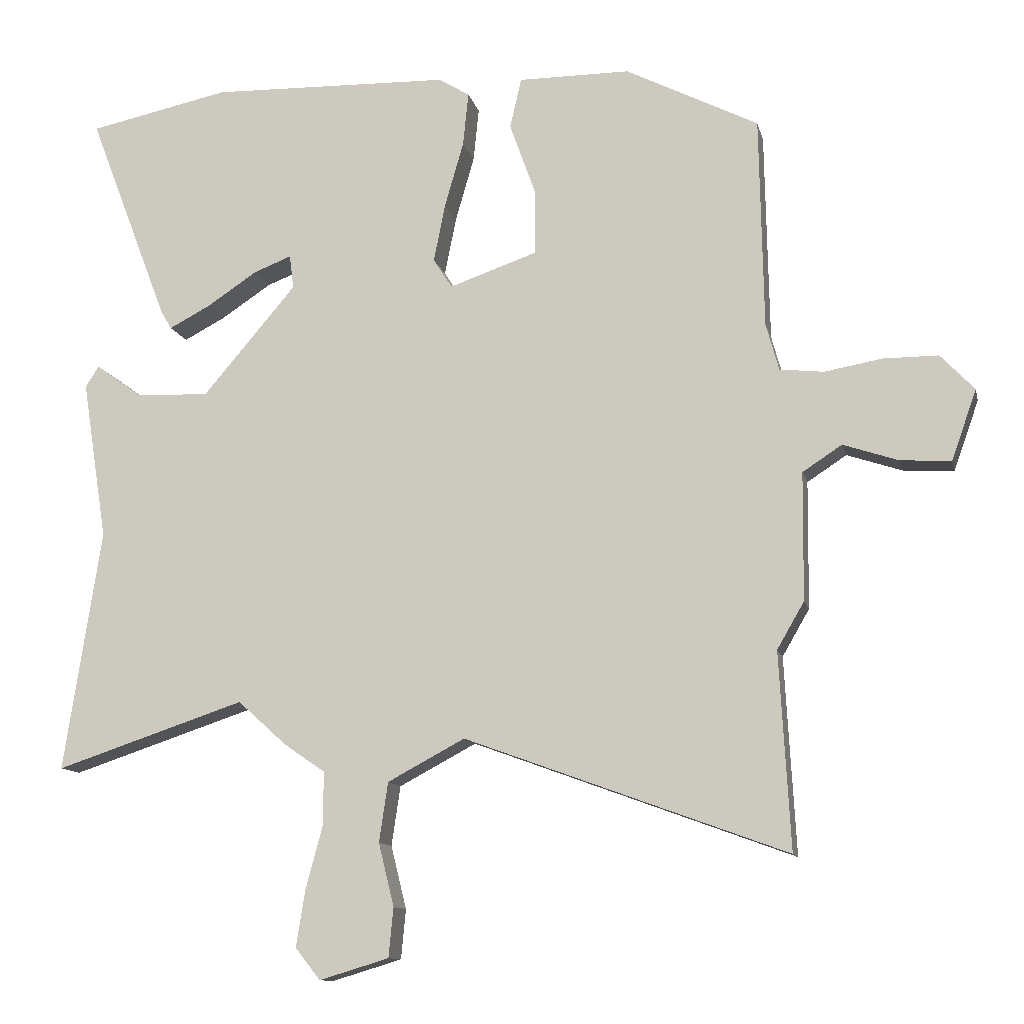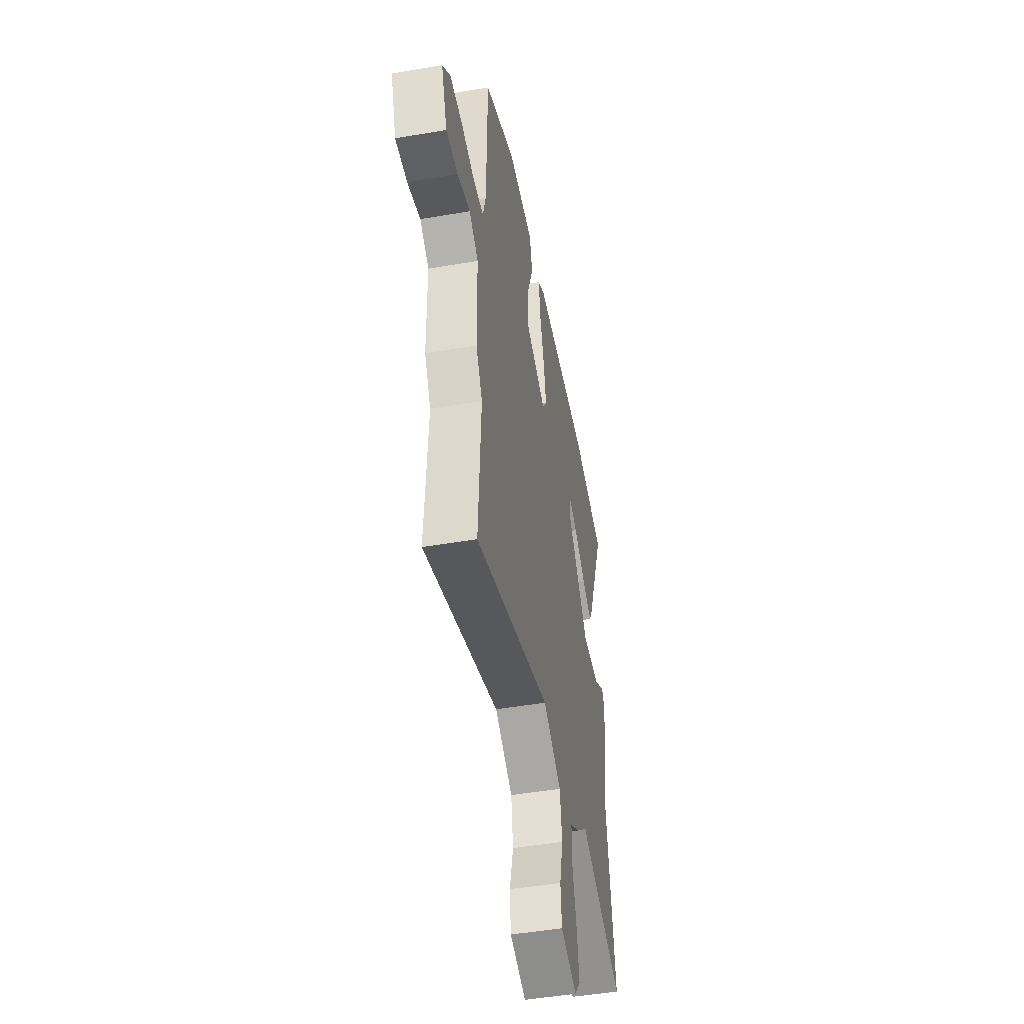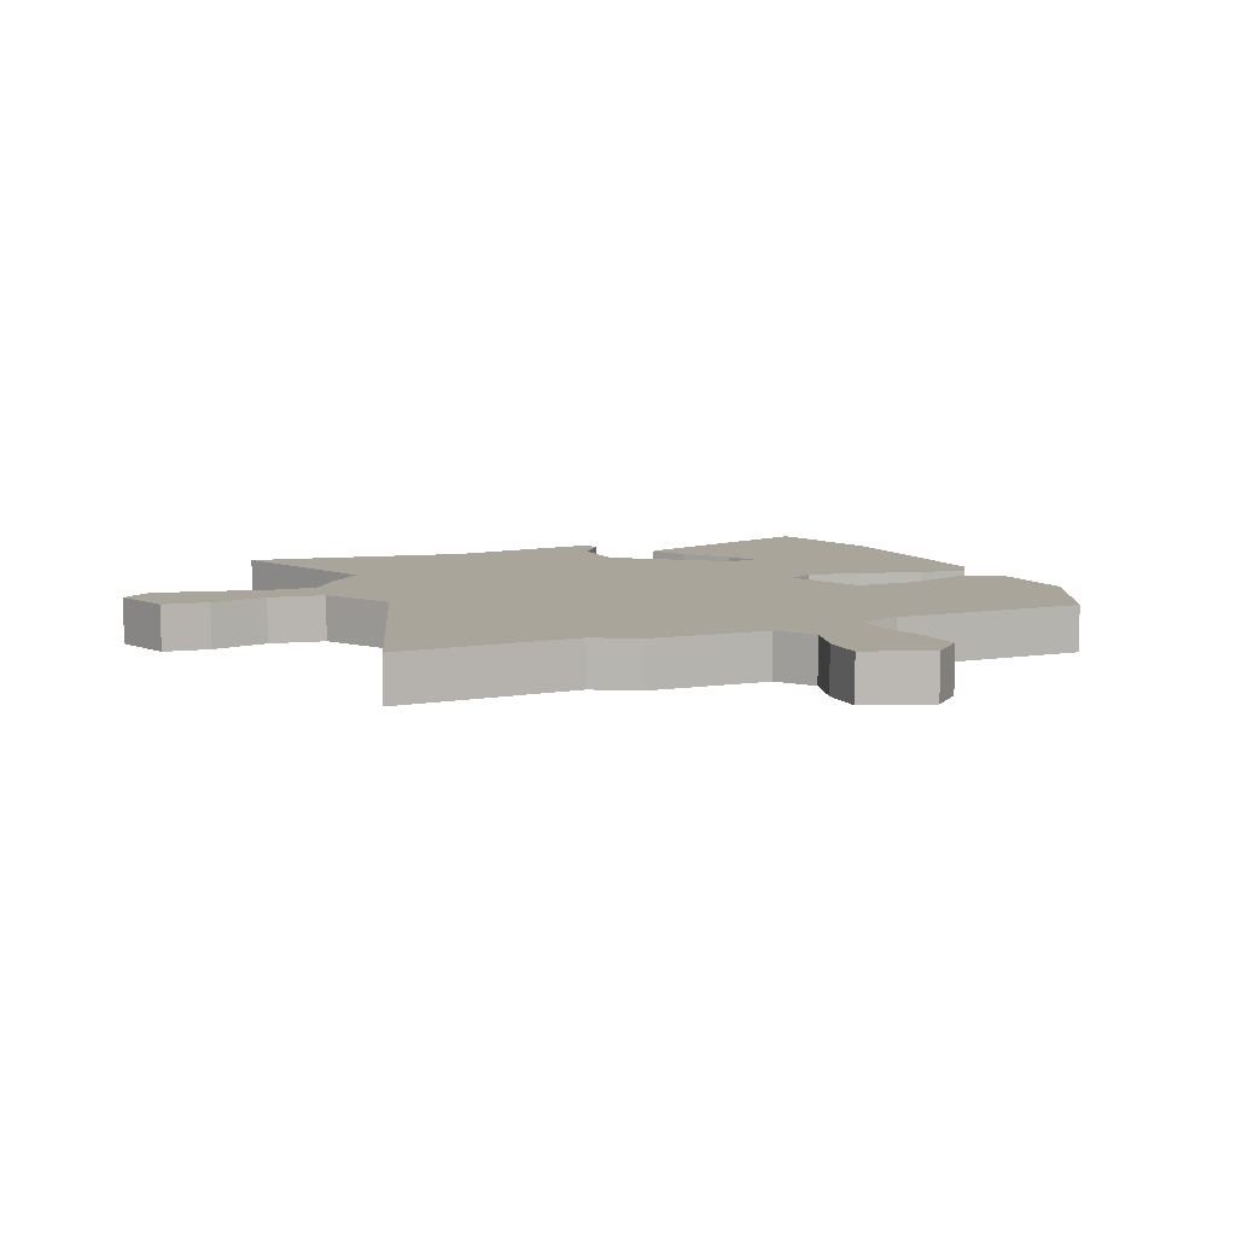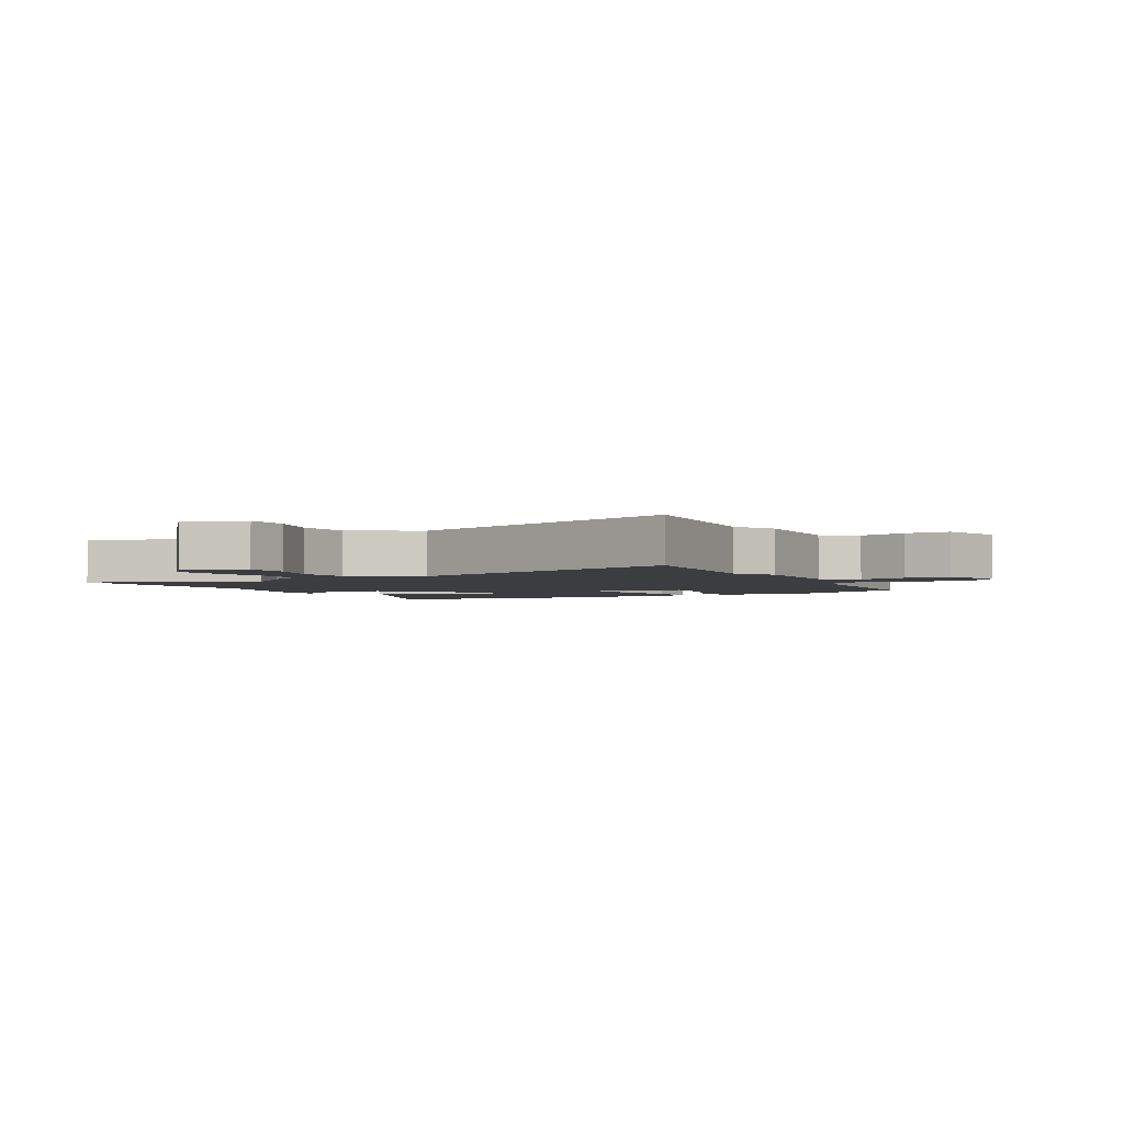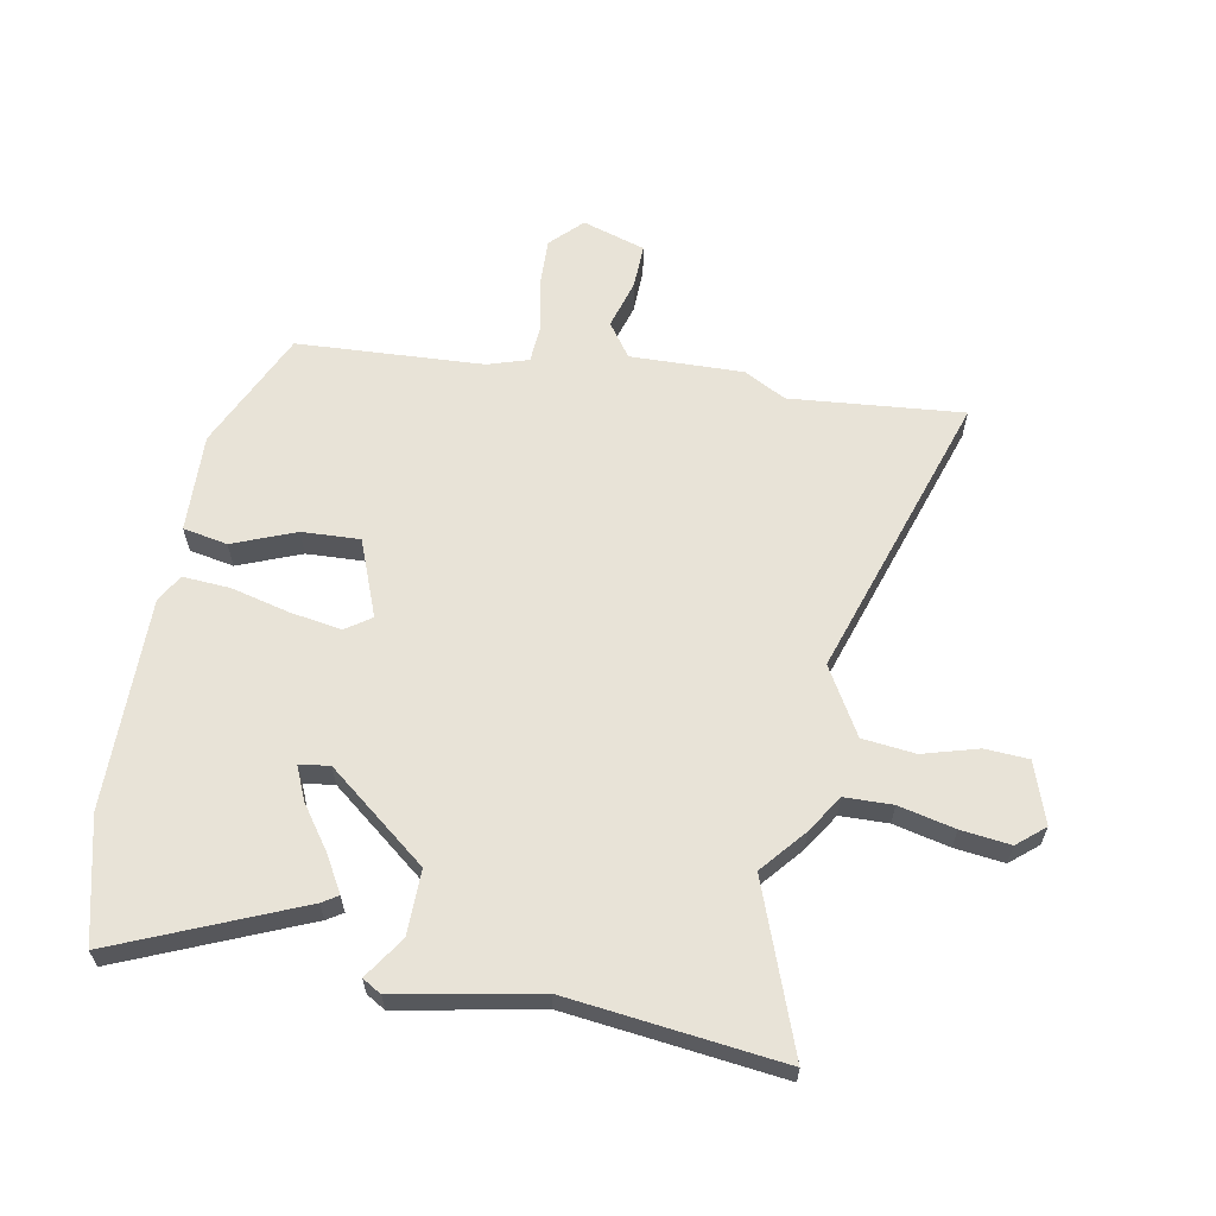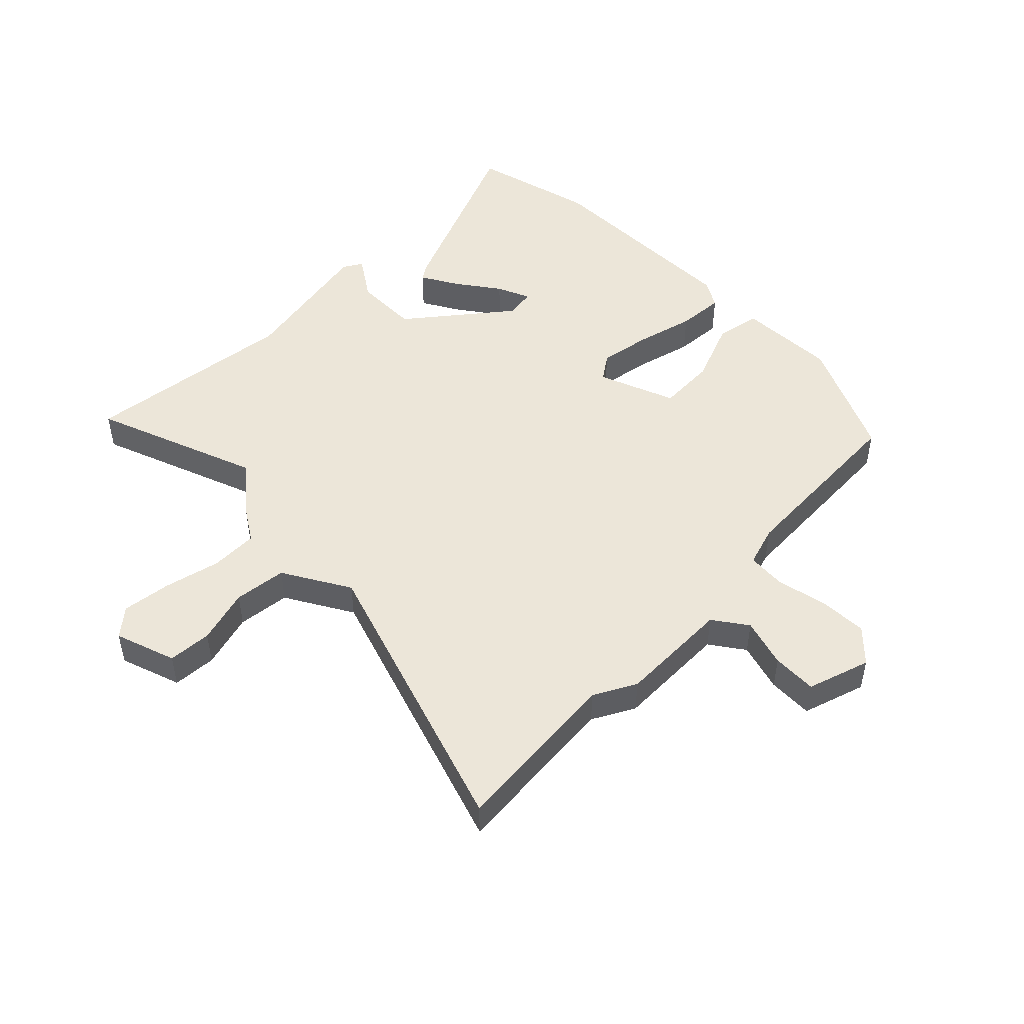
<metadata>
{"format":"obj","ext":"obj","renderer":"f3d","projection":"perspective","resolution":1024,"background":"white","views":[{"elev":-11.5,"azim":-167.5,"up":"+Z"},{"elev":-48.5,"azim":-79.2,"up":"+Z"},{"elev":7.7,"azim":-114.3,"up":"+Y"},{"elev":-2.7,"azim":-153.8,"up":"+Y"},{"elev":62.3,"azim":98.5,"up":"+Y"},{"elev":49.1,"azim":-136.8,"up":"+Y"}]}
</metadata>
<code>
v -0.481 0.07 0.41
v -0.285 0.07 0.509
v -0.12 0.07 0.509
v -0.103 0.07 0.435
v -0.141 0.07 0.329
v -0.142 0.07 0.232
v -0.012 0.07 0.187
v 0.016 0.07 0.23
v -0.001 0.07 0.316
v -0.029 0.07 0.413
v -0.037 0.07 0.492
v 0.008 0.07 0.52
v 0.362 0.07 0.529
v 0.57 0.07 0.485
v 0.452 0.07 0.176
v 0.436 0.07 0.149
v 0.375 0.07 0.181
v 0.301 0.07 0.23
v 0.245 0.07 0.252
v 0.239 0.07 0.202
v 0.377 0.07 0.04
v 0.485 0.07 0.045
v 0.553 0.07 0.094
v 0.573 0.07 0.063
v 0.536 0.07 -0.173
v 0.591 0.07 -0.53
v 0.311 0.07 -0.437
v 0.239 0.07 -0.502
v 0.178 0.07 -0.544
v 0.179 0.07 -0.624
v 0.204 0.07 -0.717
v 0.217 0.07 -0.799
v 0.18 0.07 -0.846
v 0.077 0.07 -0.815
v 0.07 0.07 -0.742
v 0.093 0.07 -0.649
v 0.08 0.07 -0.561
v -0.034 0.07 -0.5
v -0.51 0.07 -0.674
v -0.494 0.07 -0.384
v -0.534 0.07 -0.315
v -0.536 0.07 -0.126
v -0.594 0.07 -0.088
v -0.675 0.07 -0.115
v -0.75 0.07 -0.12
v -0.787 0.07 -0.016
v -0.737 0.07 0.037
v -0.656 0.07 0.037
v -0.571 0.07 0.022
v -0.506 0.07 0.029
v -0.487 0.07 0.098
v -0.481 0 0.41
v -0.285 0 0.509
v -0.12 0 0.509
v -0.103 0 0.435
v -0.141 0 0.329
v -0.142 0 0.232
v -0.012 0 0.187
v 0.016 0 0.23
v -0.001 0 0.316
v -0.029 0 0.413
v -0.037 0 0.492
v 0.008 0 0.52
v 0.362 0 0.529
v 0.57 0 0.485
v 0.452 0 0.176
v 0.436 0 0.149
v 0.375 0 0.181
v 0.301 0 0.23
v 0.245 0 0.252
v 0.239 0 0.202
v 0.377 0 0.04
v 0.485 0 0.045
v 0.553 0 0.094
v 0.573 0 0.063
v 0.536 0 -0.173
v 0.591 0 -0.53
v 0.311 0 -0.437
v 0.239 0 -0.502
v 0.178 0 -0.544
v 0.179 0 -0.624
v 0.204 0 -0.717
v 0.217 0 -0.799
v 0.18 0 -0.846
v 0.077 0 -0.815
v 0.07 0 -0.742
v 0.093 0 -0.649
v 0.08 0 -0.561
v -0.034 0 -0.5
v -0.51 0 -0.674
v -0.494 0 -0.384
v -0.534 0 -0.315
v -0.536 0 -0.126
v -0.594 0 -0.088
v -0.675 0 -0.115
v -0.75 0 -0.12
v -0.787 0 -0.016
v -0.737 0 0.037
v -0.656 0 0.037
v -0.571 0 0.022
v -0.506 0 0.029
v -0.487 0 0.098
f 46 47 48 49
f 46 49 50
f 43 44 45 46
f 43 46 50
f 42 43 50
f 40 41 42 50
f 38 39 40
f 38 40 50 51
f 33 34 35 36
f 33 36 37
f 30 31 32 33
f 29 30 33 37
f 27 28 29 37
f 25 26 27
f 22 23 24 25
f 21 22 25 27
f 20 21 27 37
f 15 16 17 18
f 15 18 19
f 14 15 19
f 13 14 19
f 12 13 19
f 9 10 11 12
f 8 9 12 19
f 7 8 19 20
f 2 3 4 5
f 2 5 6
f 1 2 6
f 51 1 6
f 38 51 6 7
f 7 20 37 38
f 100 99 98 97
f 101 100 97
f 97 96 95 94
f 101 97 94
f 101 94 93
f 101 93 92 91
f 91 90 89
f 102 101 91 89
f 87 86 85 84
f 88 87 84
f 84 83 82 81
f 88 84 81 80
f 88 80 79 78
f 78 77 76
f 76 75 74 73
f 78 76 73 72
f 88 78 72 71
f 69 68 67 66
f 70 69 66
f 70 66 65
f 70 65 64
f 70 64 63
f 63 62 61 60
f 70 63 60 59
f 71 70 59 58
f 56 55 54 53
f 57 56 53
f 57 53 52
f 57 52 102
f 58 57 102 89
f 89 88 71 58
f 1 52 53 2
f 2 53 54 3
f 3 54 55 4
f 4 55 56 5
f 5 56 57 6
f 6 57 58 7
f 7 58 59 8
f 8 59 60 9
f 9 60 61 10
f 10 61 62 11
f 11 62 63 12
f 12 63 64 13
f 13 64 65 14
f 14 65 66 15
f 15 66 67 16
f 16 67 68 17
f 17 68 69 18
f 18 69 70 19
f 19 70 71 20
f 20 71 72 21
f 21 72 73 22
f 22 73 74 23
f 23 74 75 24
f 24 75 76 25
f 25 76 77 26
f 26 77 78 27
f 27 78 79 28
f 28 79 80 29
f 29 80 81 30
f 30 81 82 31
f 31 82 83 32
f 32 83 84 33
f 33 84 85 34
f 34 85 86 35
f 35 86 87 36
f 36 87 88 37
f 37 88 89 38
f 38 89 90 39
f 39 90 91 40
f 40 91 92 41
f 41 92 93 42
f 42 93 94 43
f 43 94 95 44
f 44 95 96 45
f 45 96 97 46
f 46 97 98 47
f 47 98 99 48
f 48 99 100 49
f 49 100 101 50
f 50 101 102 51
f 51 102 52 1

</code>
